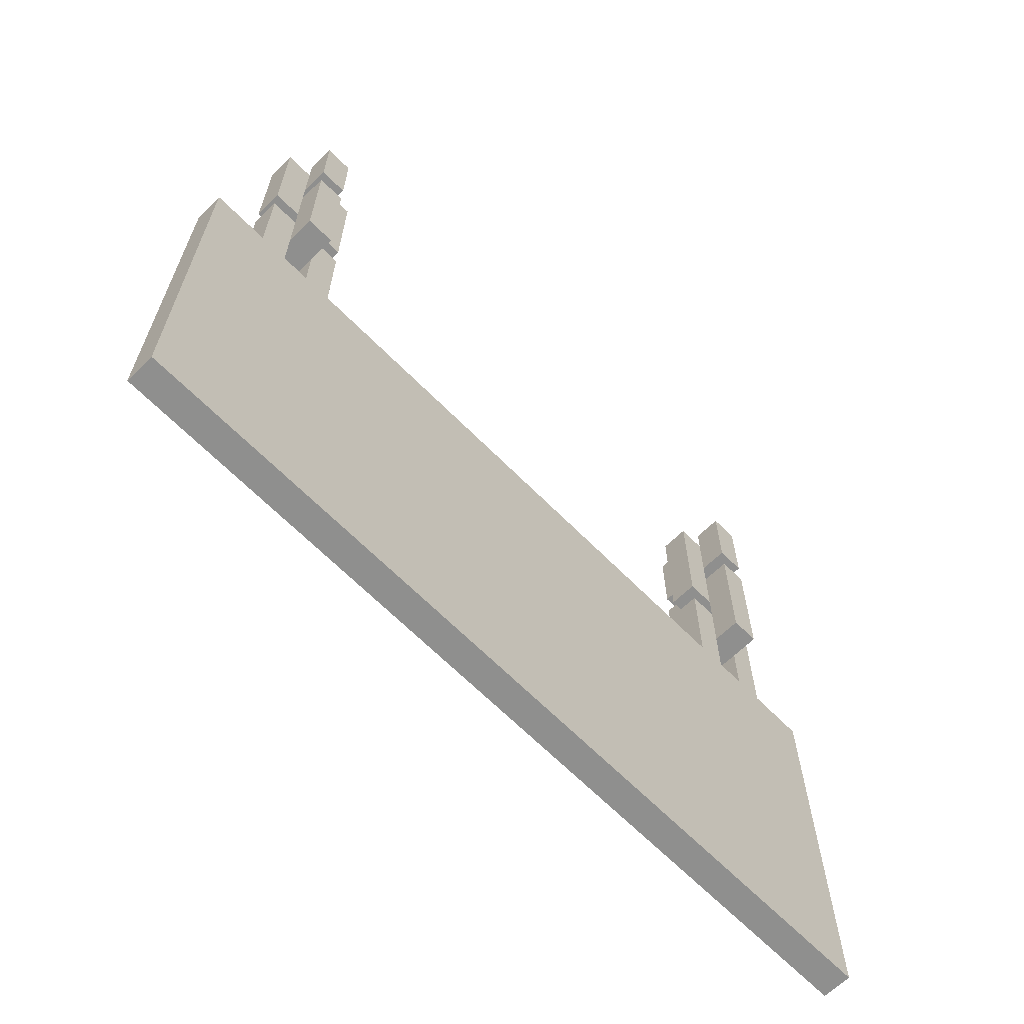
<metadata>
{"format":"obj","ext":"obj","renderer":"f3d","projection":"perspective","resolution":1024,"background":"white","views":[{"elev":-65.1,"azim":44.5,"up":"+Y"}]}
</metadata>
<code>
o
v -1.1 3.1 1.2
v -1.1 3.1 1.1
v -1.1 3.1 -1
v -1.1 3.1 -1.1
v -1.1 3.6 1.2
v -1.1 3.6 1.1
v -1.1 3.6 -1
v -1.1 3.6 -1.1
v -1.1 3.7 1.2
v -1.1 3.7 1.1
v -1.1 3.7 -1
v -1.1 3.7 -1.1
v -1.1 4 1.2
v -1.1 4 1.1
v -1.1 4 -1
v -1.1 4 -1.1
v -1 1.4 1.5
v -1 1.4 -0.9
v -1 1.4 -1.4
v -1 1.5 0.1
v -1 1.5 -0.9
v -1 1.5 -1.4
v -1 1.6 1
v -1 1.6 0.5
v -1 1.6 0.1
v -1 1.6 0
v -1 1.6 -0.9
v -1 1.7 1.5
v -1 1.7 1
v -1 1.7 0.6
v -1 1.7 0.5
v -1 1.7 0
v -1 1.7 -0.1
v -1 1.8 1.5
v -1 1.8 1
v -1 1.8 0.6
v -1 1.8 0.5
v -1 1.8 0
v -1 1.8 -0.1
v -1 1.8 -0.3
v -1 1.9 -0.1
v -1 1.9 -0.2
v -1 1.9 -0.3
v -1 1.9 -0.4
v -1 1.9 -1
v -1 1.9 -1.4
v -1 2 -0.2
v -1 2 -0.3
v -1 2 -0.4
v -1 2 -1
v -1 2 -1.4
v -1 2.1 -0.1
v -1 2.1 -0.3
v -1 2.1 -0.4
v -1 2.1 -1
v -1 2.2 1.1
v -1 2.2 0.6
v -1 2.2 -0.1
v -1 2.2 -0.3
v -1 2.3 1.5
v -1 2.3 1.1
v -1 2.3 0.6
v -1 2.3 -0.2
v -1 2.3 -0.3
v -1 2.4 1.5
v -1 2.4 1.1
v -1 2.4 0.6
v -1 2.4 -0.1
v -1 2.4 -0.2
v -1 2.4 -0.3
v -1 2.4 -0.4
v -1 2.4 -0.9
v -1 2.4 -1.4
v -1 2.5 -0.1
v -1 2.5 -0.3
v -1 2.5 -0.9
v -1 2.5 -1.4
v -1 2.6 1
v -1 2.6 0.6
v -1 2.6 0.1
v -1 2.6 -0.1
v -1 2.6 -0.9
v -1 2.7 1.5
v -1 2.7 1
v -1 2.7 0.1
v -1 2.8 1.5
v -1 2.8 1.3
v -1 2.8 1
v -1 2.8 -0.9
v -1 2.8 -1.2
v -1 2.9 1.5
v -1 2.9 1.3
v -1 2.9 1.2
v -1 2.9 1.1
v -1 2.9 1
v -1 2.9 -0.9
v -1 2.9 -1
v -1 2.9 -1.1
v -1 2.9 -1.2
v -1 2.9 -1.4
v -1 3.1 1.2
v -1 3.1 1.1
v -1 3.1 -1
v -1 3.1 -1.1
v -1 3.3 1.3
v -1 3.3 1.2
v -1 3.3 1.1
v -1 3.3 1
v -1 3.3 -0.9
v -1 3.3 -1
v -1 3.3 -1.1
v -1 3.3 -1.2
v -1 3.4 1.3
v -1 3.4 1.2
v -1 3.4 1.1
v -1 3.4 1
v -1 3.4 -0.9
v -1 3.4 -1
v -1 3.4 -1.1
v -1 3.4 -1.2
v -1 3.6 1.2
v -1 3.6 1.1
v -1 3.6 -1
v -1 3.6 -1.1
v -1 3.7 1.2
v -1 3.7 1.1
v -1 3.7 -1
v -1 3.7 -1.1
v -1 3.9 1.3
v -1 3.9 1.2
v -1 3.9 1.1
v -1 3.9 1
v -1 3.9 -0.9
v -1 3.9 -1
v -1 3.9 -1.1
v -1 3.9 -1.2
v -0.9 3.3 1.2
v -0.9 3.3 1.1
v -0.9 3.3 -1
v -0.9 3.3 -1.1
v -0.9 3.4 1.2
v -0.9 3.4 1.1
v -0.9 3.4 -1
v -0.9 3.4 -1.1
v -0.9 3.9 1.2
v -0.9 3.9 1.1
v -0.9 3.9 -1
v -0.9 3.9 -1.1
v -0.9 4 1.2
v -0.9 4 1.1
v -0.9 4 -1
v -0.9 4 -1.1
v -1 3.3 1.2
v -1 3.3 1.1
v -1 3.3 -1
v -1 3.3 -1.1
v -1 3.4 1.2
v -1 3.4 1.1
v -1 3.4 -1
v -1 3.4 -1.1
v -1 3.9 1.2
v -1 3.9 1.1
v -1 3.9 -1
v -1 3.9 -1.1
v -1 4 1.2
v -1 4 1.1
v -1 4 -1
v -1 4 -1.1
v -0.9 1.4 1.5
v -0.9 1.4 -0.9
v -0.9 1.4 -1.4
v -0.9 1.5 0.1
v -0.9 1.5 -0.9
v -0.9 1.5 -1.4
v -0.9 1.6 1
v -0.9 1.6 0.5
v -0.9 1.6 0.1
v -0.9 1.6 0
v -0.9 1.6 -0.9
v -0.9 1.7 1.5
v -0.9 1.7 1
v -0.9 1.7 0.6
v -0.9 1.7 0.5
v -0.9 1.7 0
v -0.9 1.7 -0.1
v -0.9 1.8 1.5
v -0.9 1.8 1
v -0.9 1.8 0.6
v -0.9 1.8 0.5
v -0.9 1.8 0
v -0.9 1.8 -0.1
v -0.9 1.8 -0.3
v -0.9 1.9 -0.1
v -0.9 1.9 -0.2
v -0.9 1.9 -0.3
v -0.9 1.9 -0.4
v -0.9 1.9 -1
v -0.9 1.9 -1.4
v -0.9 2 -0.2
v -0.9 2 -0.3
v -0.9 2 -0.4
v -0.9 2 -1
v -0.9 2 -1.4
v -0.9 2.1 -0.1
v -0.9 2.1 -0.3
v -0.9 2.1 -0.4
v -0.9 2.1 -1
v -0.9 2.2 1.1
v -0.9 2.2 0.6
v -0.9 2.2 -0.1
v -0.9 2.2 -0.3
v -0.9 2.3 1.5
v -0.9 2.3 1.1
v -0.9 2.3 0.6
v -0.9 2.3 -0.2
v -0.9 2.3 -0.3
v -0.9 2.4 1.5
v -0.9 2.4 1.1
v -0.9 2.4 0.6
v -0.9 2.4 -0.1
v -0.9 2.4 -0.2
v -0.9 2.4 -0.3
v -0.9 2.4 -0.4
v -0.9 2.4 -0.9
v -0.9 2.4 -1.4
v -0.9 2.5 -0.1
v -0.9 2.5 -0.3
v -0.9 2.5 -0.9
v -0.9 2.5 -1.4
v -0.9 2.6 1
v -0.9 2.6 0.6
v -0.9 2.6 0.1
v -0.9 2.6 -0.1
v -0.9 2.6 -0.9
v -0.9 2.7 1.5
v -0.9 2.7 1
v -0.9 2.7 0.1
v -0.9 2.8 1.5
v -0.9 2.8 1.3
v -0.9 2.8 1
v -0.9 2.8 -0.9
v -0.9 2.8 -1.2
v -0.9 2.9 1.5
v -0.9 2.9 1.3
v -0.9 2.9 1.2
v -0.9 2.9 1.1
v -0.9 2.9 1
v -0.9 2.9 -0.9
v -0.9 2.9 -1
v -0.9 2.9 -1.1
v -0.9 2.9 -1.2
v -0.9 2.9 -1.4
v -0.9 3.1 1.2
v -0.9 3.1 1.1
v -0.9 3.1 -1
v -0.9 3.1 -1.1
v -0.9 3.3 1.3
v -0.9 3.3 1.2
v -0.9 3.3 1.1
v -0.9 3.3 1
v -0.9 3.3 -0.9
v -0.9 3.3 -1
v -0.9 3.3 -1.1
v -0.9 3.3 -1.2
v -0.9 3.4 1.3
v -0.9 3.4 1.2
v -0.9 3.4 1.1
v -0.9 3.4 1
v -0.9 3.4 -0.9
v -0.9 3.4 -1
v -0.9 3.4 -1.1
v -0.9 3.4 -1.2
v -0.9 3.6 1.2
v -0.9 3.6 1.1
v -0.9 3.6 -1
v -0.9 3.6 -1.1
v -0.9 3.7 1.2
v -0.9 3.7 1.1
v -0.9 3.7 -1
v -0.9 3.7 -1.1
v -0.9 3.9 1.3
v -0.9 3.9 1.2
v -0.9 3.9 1.1
v -0.9 3.9 1
v -0.9 3.9 -0.9
v -0.9 3.9 -1
v -0.9 3.9 -1.1
v -0.9 3.9 -1.2
v -0.8 3.1 1.2
v -0.8 3.1 1.1
v -0.8 3.1 -1
v -0.8 3.1 -1.1
v -0.8 3.6 1.2
v -0.8 3.6 1.1
v -0.8 3.6 -1
v -0.8 3.6 -1.1
v -0.8 3.7 1.2
v -0.8 3.7 1.1
v -0.8 3.7 -1
v -0.8 3.7 -1.1
v -0.8 4 1.2
v -0.8 4 1.1
v -0.8 4 -1
v -0.8 4 -1.1
v -1 1.4 1.5
v -1 1.7 1.5
v -1 1.8 1.5
v -1 2.3 1.5
v -1 2.4 1.5
v -1 2.7 1.5
v -1 2.8 1.5
v -1 2.9 1.5
v -0.9 1.4 1.5
v -0.9 1.7 1.5
v -0.9 1.8 1.5
v -0.9 2.3 1.5
v -0.9 2.4 1.5
v -0.9 2.7 1.5
v -0.9 2.8 1.5
v -0.9 2.9 1.5
v -1 2.9 1.3
v -1 3.3 1.3
v -1 3.4 1.3
v -1 3.9 1.3
v -0.9 2.9 1.3
v -0.9 3.3 1.3
v -0.9 3.4 1.3
v -0.9 3.9 1.3
v -1.1 3.1 1.2
v -1.1 3.6 1.2
v -1.1 3.7 1.2
v -1.1 4 1.2
v -1 3.1 1.2
v -1 3.3 1.2
v -1 3.4 1.2
v -1 3.6 1.2
v -1 3.7 1.2
v -1 3.9 1.2
v -1 4 1.2
v -0.9 3.1 1.2
v -0.9 3.3 1.2
v -0.9 3.4 1.2
v -0.9 3.6 1.2
v -0.9 3.7 1.2
v -0.9 3.9 1.2
v -0.9 4 1.2
v -0.8 3.1 1.2
v -0.8 3.6 1.2
v -0.8 3.7 1.2
v -0.8 4 1.2
v -1 2.9 1.1
v -1 3.1 1.1
v -1 3.6 1.1
v -1 3.7 1.1
v -0.9 2.9 1.1
v -0.9 3.1 1.1
v -0.9 3.6 1.1
v -0.9 3.7 1.1
v -1 2.9 -0.9
v -1 3.3 -0.9
v -1 3.4 -0.9
v -1 3.9 -0.9
v -0.9 2.9 -0.9
v -0.9 3.3 -0.9
v -0.9 3.4 -0.9
v -0.9 3.9 -0.9
v -1.1 3.1 -1
v -1.1 3.6 -1
v -1.1 3.7 -1
v -1.1 4 -1
v -1 3.1 -1
v -1 3.3 -1
v -1 3.4 -1
v -1 3.6 -1
v -1 3.7 -1
v -1 3.9 -1
v -1 4 -1
v -0.9 3.1 -1
v -0.9 3.3 -1
v -0.9 3.4 -1
v -0.9 3.6 -1
v -0.9 3.7 -1
v -0.9 3.9 -1
v -0.9 4 -1
v -0.8 3.1 -1
v -0.8 3.6 -1
v -0.8 3.7 -1
v -0.8 4 -1
v -1 2.9 -1.1
v -1 3.1 -1.1
v -1 3.6 -1.1
v -1 3.7 -1.1
v -0.9 2.9 -1.1
v -0.9 3.1 -1.1
v -0.9 3.6 -1.1
v -0.9 3.7 -1.1
v -1 2.9 1.2
v -1 3.1 1.2
v -1 3.6 1.2
v -1 3.7 1.2
v -0.9 2.9 1.2
v -0.9 3.1 1.2
v -0.9 3.6 1.2
v -0.9 3.7 1.2
v -1.1 3.1 1.1
v -1.1 3.6 1.1
v -1.1 3.7 1.1
v -1.1 4 1.1
v -1 3.1 1.1
v -1 3.3 1.1
v -1 3.4 1.1
v -1 3.6 1.1
v -1 3.7 1.1
v -1 3.9 1.1
v -1 4 1.1
v -0.9 3.1 1.1
v -0.9 3.3 1.1
v -0.9 3.4 1.1
v -0.9 3.6 1.1
v -0.9 3.7 1.1
v -0.9 3.9 1.1
v -0.9 4 1.1
v -0.8 3.1 1.1
v -0.8 3.6 1.1
v -0.8 3.7 1.1
v -0.8 4 1.1
v -1 2.9 1
v -1 3.3 1
v -1 3.4 1
v -1 3.9 1
v -0.9 2.9 1
v -0.9 3.3 1
v -0.9 3.4 1
v -0.9 3.9 1
v -1 2.9 -1
v -1 3.1 -1
v -1 3.6 -1
v -1 3.7 -1
v -0.9 2.9 -1
v -0.9 3.1 -1
v -0.9 3.6 -1
v -0.9 3.7 -1
v -1.1 3.1 -1.1
v -1.1 3.6 -1.1
v -1.1 3.7 -1.1
v -1.1 4 -1.1
v -1 3.1 -1.1
v -1 3.3 -1.1
v -1 3.4 -1.1
v -1 3.6 -1.1
v -1 3.7 -1.1
v -1 3.9 -1.1
v -1 4 -1.1
v -0.9 3.1 -1.1
v -0.9 3.3 -1.1
v -0.9 3.4 -1.1
v -0.9 3.6 -1.1
v -0.9 3.7 -1.1
v -0.9 3.9 -1.1
v -0.9 4 -1.1
v -0.8 3.1 -1.1
v -0.8 3.6 -1.1
v -0.8 3.7 -1.1
v -0.8 4 -1.1
v -1 2.9 -1.2
v -1 3.3 -1.2
v -1 3.4 -1.2
v -1 3.9 -1.2
v -0.9 2.9 -1.2
v -0.9 3.3 -1.2
v -0.9 3.4 -1.2
v -0.9 3.9 -1.2
v -1 1.4 -1.4
v -1 1.5 -1.4
v -1 1.9 -1.4
v -1 2 -1.4
v -1 2.4 -1.4
v -1 2.5 -1.4
v -1 2.9 -1.4
v -0.9 1.4 -1.4
v -0.9 1.5 -1.4
v -0.9 1.9 -1.4
v -0.9 2 -1.4
v -0.9 2.4 -1.4
v -0.9 2.5 -1.4
v -0.9 2.9 -1.4
v -1 1.4 1.5
v -0.9 1.4 1.5
v -1 1.4 -0.9
v -0.9 1.4 -0.9
v -1 1.4 -1.4
v -0.9 1.4 -1.4
v -1.1 3.1 1.2
v -1 3.1 1.2
v -0.9 3.1 1.2
v -0.8 3.1 1.2
v -1.1 3.1 1.1
v -1 3.1 1.1
v -0.9 3.1 1.1
v -0.8 3.1 1.1
v -1.1 3.1 -1
v -1 3.1 -1
v -0.9 3.1 -1
v -0.8 3.1 -1
v -1.1 3.1 -1.1
v -1 3.1 -1.1
v -0.9 3.1 -1.1
v -0.8 3.1 -1.1
v -1 3.4 1.3
v -0.9 3.4 1.3
v -1 3.4 1.2
v -0.9 3.4 1.2
v -1 3.4 1.1
v -0.9 3.4 1.1
v -1 3.4 1
v -0.9 3.4 1
v -1 3.4 -0.9
v -0.9 3.4 -0.9
v -1 3.4 -1
v -0.9 3.4 -1
v -1 3.4 -1.1
v -0.9 3.4 -1.1
v -1 3.4 -1.2
v -0.9 3.4 -1.2
v -1.1 3.7 1.2
v -1 3.7 1.2
v -0.9 3.7 1.2
v -0.8 3.7 1.2
v -1.1 3.7 1.1
v -1 3.7 1.1
v -0.9 3.7 1.1
v -0.8 3.7 1.1
v -1.1 3.7 -1
v -1 3.7 -1
v -0.9 3.7 -1
v -0.8 3.7 -1
v -1.1 3.7 -1.1
v -1 3.7 -1.1
v -0.9 3.7 -1.1
v -0.8 3.7 -1.1
v -1 2.9 1.5
v -0.9 2.9 1.5
v -1 2.9 1.3
v -0.9 2.9 1.3
v -1 2.9 1.2
v -0.9 2.9 1.2
v -1 2.9 1.1
v -0.9 2.9 1.1
v -1 2.9 1
v -0.9 2.9 1
v -1 2.9 -0.9
v -0.9 2.9 -0.9
v -1 2.9 -1
v -0.9 2.9 -1
v -1 2.9 -1.1
v -0.9 2.9 -1.1
v -1 2.9 -1.2
v -0.9 2.9 -1.2
v -1 2.9 -1.4
v -0.9 2.9 -1.4
v -1 3.3 1.3
v -0.9 3.3 1.3
v -1 3.3 1.2
v -0.9 3.3 1.2
v -1 3.3 1.1
v -0.9 3.3 1.1
v -1 3.3 1
v -0.9 3.3 1
v -1 3.3 -0.9
v -0.9 3.3 -0.9
v -1 3.3 -1
v -0.9 3.3 -1
v -1 3.3 -1.1
v -0.9 3.3 -1.1
v -1 3.3 -1.2
v -0.9 3.3 -1.2
v -1.1 3.6 1.2
v -1 3.6 1.2
v -0.9 3.6 1.2
v -0.8 3.6 1.2
v -1.1 3.6 1.1
v -1 3.6 1.1
v -0.9 3.6 1.1
v -0.8 3.6 1.1
v -1.1 3.6 -1
v -1 3.6 -1
v -0.9 3.6 -1
v -0.8 3.6 -1
v -1.1 3.6 -1.1
v -1 3.6 -1.1
v -0.9 3.6 -1.1
v -0.8 3.6 -1.1
v -1 3.9 1.3
v -0.9 3.9 1.3
v -1 3.9 1.2
v -0.9 3.9 1.2
v -1 3.9 1.1
v -0.9 3.9 1.1
v -1 3.9 1
v -0.9 3.9 1
v -1 3.9 -0.9
v -0.9 3.9 -0.9
v -1 3.9 -1
v -0.9 3.9 -1
v -1 3.9 -1.1
v -0.9 3.9 -1.1
v -1 3.9 -1.2
v -0.9 3.9 -1.2
v -1.1 4 1.2
v -1 4 1.2
v -0.9 4 1.2
v -0.8 4 1.2
v -1.1 4 1.1
v -1 4 1.1
v -0.9 4 1.1
v -0.8 4 1.1
v -1.1 4 -1
v -1 4 -1
v -0.9 4 -1
v -0.8 4 -1
v -1.1 4 -1.1
v -1 4 -1.1
v -0.9 4 -1.1
v -0.8 4 -1.1
f 5 2 1
f 6 2 5
f 7 4 3
f 8 4 7
f 13 10 9
f 14 10 13
f 15 12 11
f 16 12 15
f 20 18 17
f 21 19 18
f 21 18 20
f 22 19 21
f 23 20 17
f 24 20 23
f 25 21 20
f 25 20 24
f 26 21 25
f 27 22 21
f 27 21 26
f 28 23 17
f 29 24 23
f 29 23 28
f 30 24 29
f 31 26 25
f 31 24 30
f 31 25 24
f 32 27 26
f 32 26 31
f 33 27 32
f 34 29 28
f 35 30 29
f 35 29 34
f 36 31 30
f 36 30 35
f 37 32 31
f 37 31 36
f 38 33 32
f 38 32 37
f 39 27 33
f 39 33 38
f 40 27 39
f 41 38 37
f 41 37 36
f 41 40 39
f 41 39 38
f 42 40 41
f 43 27 40
f 43 40 42
f 44 27 43
f 45 22 27
f 45 27 44
f 46 22 45
f 47 44 43
f 47 42 41
f 47 43 42
f 48 44 47
f 49 45 44
f 49 44 48
f 50 46 45
f 50 45 49
f 51 46 50
f 52 41 36
f 52 48 47
f 52 47 41
f 53 49 48
f 53 48 52
f 54 50 49
f 54 49 53
f 55 51 50
f 55 50 54
f 56 35 34
f 56 36 35
f 57 52 36
f 57 36 56
f 58 53 52
f 58 52 57
f 59 54 53
f 59 53 58
f 60 56 34
f 61 57 56
f 61 56 60
f 62 58 57
f 62 57 61
f 63 59 58
f 64 54 59
f 64 59 63
f 65 61 60
f 66 62 61
f 66 61 65
f 67 58 62
f 67 62 66
f 68 63 58
f 68 58 67
f 69 64 63
f 69 63 68
f 70 54 64
f 70 64 69
f 71 55 54
f 71 54 70
f 72 55 71
f 73 51 55
f 73 55 72
f 74 70 69
f 74 69 68
f 74 68 67
f 75 72 71
f 75 70 74
f 75 71 70
f 76 73 72
f 76 72 75
f 77 73 76
f 78 67 66
f 78 66 65
f 79 74 67
f 79 67 78
f 80 74 79
f 81 75 74
f 81 74 80
f 81 76 75
f 82 77 76
f 82 76 81
f 83 78 65
f 84 80 79
f 84 78 83
f 84 79 78
f 85 81 80
f 85 80 84
f 85 82 81
f 86 84 83
f 87 84 86
f 88 85 84
f 88 84 87
f 89 77 82
f 89 85 88
f 89 82 85
f 90 77 89
f 91 87 86
f 92 88 87
f 92 87 91
f 93 88 92
f 94 88 93
f 95 89 88
f 95 88 94
f 96 90 89
f 96 89 95
f 97 90 96
f 98 90 97
f 99 77 90
f 99 90 98
f 100 77 99
f 101 93 92
f 102 95 94
f 103 97 96
f 104 99 98
f 105 101 92
f 106 101 105
f 107 95 102
f 108 95 107
f 109 103 96
f 110 103 109
f 111 99 104
f 112 99 111
f 121 114 113
f 122 116 115
f 123 118 117
f 124 120 119
f 125 121 113
f 126 116 122
f 127 123 117
f 128 120 124
f 129 125 113
f 130 125 129
f 131 116 126
f 132 116 131
f 133 127 117
f 134 127 133
f 135 120 128
f 136 120 135
f 141 138 137
f 142 138 141
f 143 140 139
f 144 140 143
f 149 146 145
f 150 146 149
f 151 148 147
f 152 148 151
f 153 154 157
f 157 154 158
f 155 156 159
f 159 156 160
f 161 162 165
f 165 162 166
f 163 164 167
f 167 164 168
f 169 170 172
f 170 171 173
f 172 170 173
f 173 171 174
f 169 172 175
f 175 172 176
f 172 173 177
f 176 172 177
f 177 173 178
f 173 174 179
f 178 173 179
f 169 175 180
f 175 176 181
f 180 175 181
f 181 176 182
f 177 178 183
f 182 176 183
f 176 177 183
f 178 179 184
f 183 178 184
f 184 179 185
f 180 181 186
f 181 182 187
f 186 181 187
f 182 183 188
f 187 182 188
f 183 184 189
f 188 183 189
f 184 185 190
f 189 184 190
f 185 179 191
f 190 185 191
f 191 179 192
f 189 190 193
f 188 189 193
f 191 192 193
f 190 191 193
f 193 192 194
f 192 179 195
f 194 192 195
f 195 179 196
f 179 174 197
f 196 179 197
f 197 174 198
f 195 196 199
f 193 194 199
f 194 195 199
f 199 196 200
f 196 197 201
f 200 196 201
f 197 198 202
f 201 197 202
f 202 198 203
f 188 193 204
f 199 200 204
f 193 199 204
f 200 201 205
f 204 200 205
f 201 202 206
f 205 201 206
f 202 203 207
f 206 202 207
f 186 187 208
f 187 188 208
f 188 204 209
f 208 188 209
f 204 205 210
f 209 204 210
f 205 206 211
f 210 205 211
f 186 208 212
f 208 209 213
f 212 208 213
f 209 210 214
f 213 209 214
f 210 211 215
f 211 206 216
f 215 211 216
f 212 213 217
f 213 214 218
f 217 213 218
f 214 210 219
f 218 214 219
f 210 215 220
f 219 210 220
f 215 216 221
f 220 215 221
f 216 206 222
f 221 216 222
f 206 207 223
f 222 206 223
f 223 207 224
f 207 203 225
f 224 207 225
f 221 222 226
f 220 221 226
f 219 220 226
f 223 224 227
f 226 222 227
f 222 223 227
f 224 225 228
f 227 224 228
f 228 225 229
f 218 219 230
f 217 218 230
f 219 226 231
f 230 219 231
f 231 226 232
f 226 227 233
f 232 226 233
f 227 228 233
f 228 229 234
f 233 228 234
f 217 230 235
f 231 232 236
f 235 230 236
f 230 231 236
f 232 233 237
f 236 232 237
f 233 234 237
f 235 236 238
f 238 236 239
f 236 237 240
f 239 236 240
f 234 229 241
f 240 237 241
f 237 234 241
f 241 229 242
f 238 239 243
f 239 240 244
f 243 239 244
f 244 240 245
f 245 240 246
f 240 241 247
f 246 240 247
f 241 242 248
f 247 241 248
f 248 242 249
f 249 242 250
f 242 229 251
f 250 242 251
f 251 229 252
f 244 245 253
f 246 247 254
f 248 249 255
f 250 251 256
f 244 253 257
f 257 253 258
f 254 247 259
f 259 247 260
f 248 255 261
f 261 255 262
f 256 251 263
f 263 251 264
f 265 266 273
f 267 268 274
f 269 270 275
f 271 272 276
f 265 273 277
f 274 268 278
f 269 275 279
f 276 272 280
f 265 277 281
f 281 277 282
f 278 268 283
f 283 268 284
f 269 279 285
f 285 279 286
f 280 272 287
f 287 272 288
f 289 290 293
f 293 290 294
f 291 292 295
f 295 292 296
f 297 298 301
f 301 298 302
f 299 300 303
f 303 300 304
f 313 306 305
f 314 307 306
f 314 306 313
f 315 308 307
f 315 307 314
f 316 309 308
f 316 308 315
f 317 310 309
f 317 309 316
f 318 311 310
f 318 310 317
f 319 312 311
f 319 311 318
f 320 312 319
f 325 322 321
f 326 322 325
f 327 324 323
f 328 324 327
f 333 330 329
f 334 330 333
f 335 330 334
f 336 330 335
f 337 332 331
f 338 332 337
f 339 332 338
f 347 341 340
f 347 342 341
f 347 343 342
f 348 343 347
f 349 346 345
f 349 345 344
f 350 346 349
f 355 352 351
f 356 352 355
f 357 354 353
f 358 354 357
f 363 360 359
f 364 360 363
f 365 362 361
f 366 362 365
f 371 368 367
f 372 368 371
f 373 368 372
f 374 368 373
f 375 370 369
f 376 370 375
f 377 370 376
f 385 379 378
f 385 380 379
f 385 381 380
f 386 381 385
f 387 384 383
f 387 383 382
f 388 384 387
f 393 390 389
f 394 390 393
f 395 392 391
f 396 392 395
f 397 398 401
f 401 398 402
f 399 400 403
f 403 400 404
f 405 406 409
f 409 406 410
f 410 406 411
f 411 406 412
f 407 408 413
f 413 408 414
f 414 408 415
f 416 417 423
f 417 418 423
f 418 419 423
f 423 419 424
f 421 422 425
f 420 421 425
f 425 422 426
f 427 428 431
f 431 428 432
f 429 430 433
f 433 430 434
f 435 436 439
f 439 436 440
f 437 438 441
f 441 438 442
f 443 444 447
f 447 444 448
f 448 444 449
f 449 444 450
f 445 446 451
f 451 446 452
f 452 446 453
f 454 455 461
f 455 456 461
f 456 457 461
f 461 457 462
f 459 460 463
f 458 459 463
f 463 460 464
f 465 466 469
f 469 466 470
f 467 468 471
f 471 468 472
f 473 474 480
f 474 475 481
f 480 474 481
f 475 476 482
f 481 475 482
f 476 477 483
f 482 476 483
f 477 478 484
f 483 477 484
f 478 479 485
f 484 478 485
f 485 479 486
f 489 488 487
f 490 488 489
f 491 490 489
f 492 490 491
f 497 494 493
f 497 496 495
f 497 495 494
f 498 496 497
f 499 496 498
f 500 496 499
f 505 502 501
f 505 504 503
f 505 503 502
f 506 504 505
f 507 504 506
f 508 504 507
f 511 510 509
f 512 510 511
f 513 512 511
f 514 512 513
f 515 514 513
f 516 514 515
f 519 518 517
f 520 518 519
f 521 520 519
f 522 520 521
f 523 522 521
f 524 522 523
f 529 526 525
f 529 528 527
f 529 527 526
f 530 528 529
f 531 528 530
f 532 528 531
f 537 534 533
f 537 536 535
f 537 535 534
f 538 536 537
f 539 536 538
f 540 536 539
f 541 542 543
f 543 542 544
f 545 546 547
f 547 546 548
f 549 550 551
f 551 550 552
f 553 554 555
f 555 554 556
f 557 558 559
f 559 558 560
f 561 562 563
f 563 562 564
f 563 564 565
f 565 564 566
f 565 566 567
f 567 566 568
f 569 570 571
f 571 570 572
f 571 572 573
f 573 572 574
f 573 574 575
f 575 574 576
f 577 578 581
f 579 580 581
f 578 579 581
f 581 580 582
f 582 580 583
f 583 580 584
f 585 586 589
f 587 588 589
f 586 587 589
f 589 588 590
f 590 588 591
f 591 588 592
f 593 594 595
f 595 594 596
f 595 596 597
f 597 596 598
f 597 598 599
f 599 598 600
f 601 602 603
f 603 602 604
f 603 604 605
f 605 604 606
f 605 606 607
f 607 606 608
f 609 610 613
f 613 610 614
f 611 612 615
f 615 612 616
f 617 618 621
f 621 618 622
f 619 620 623
f 623 620 624

</code>
